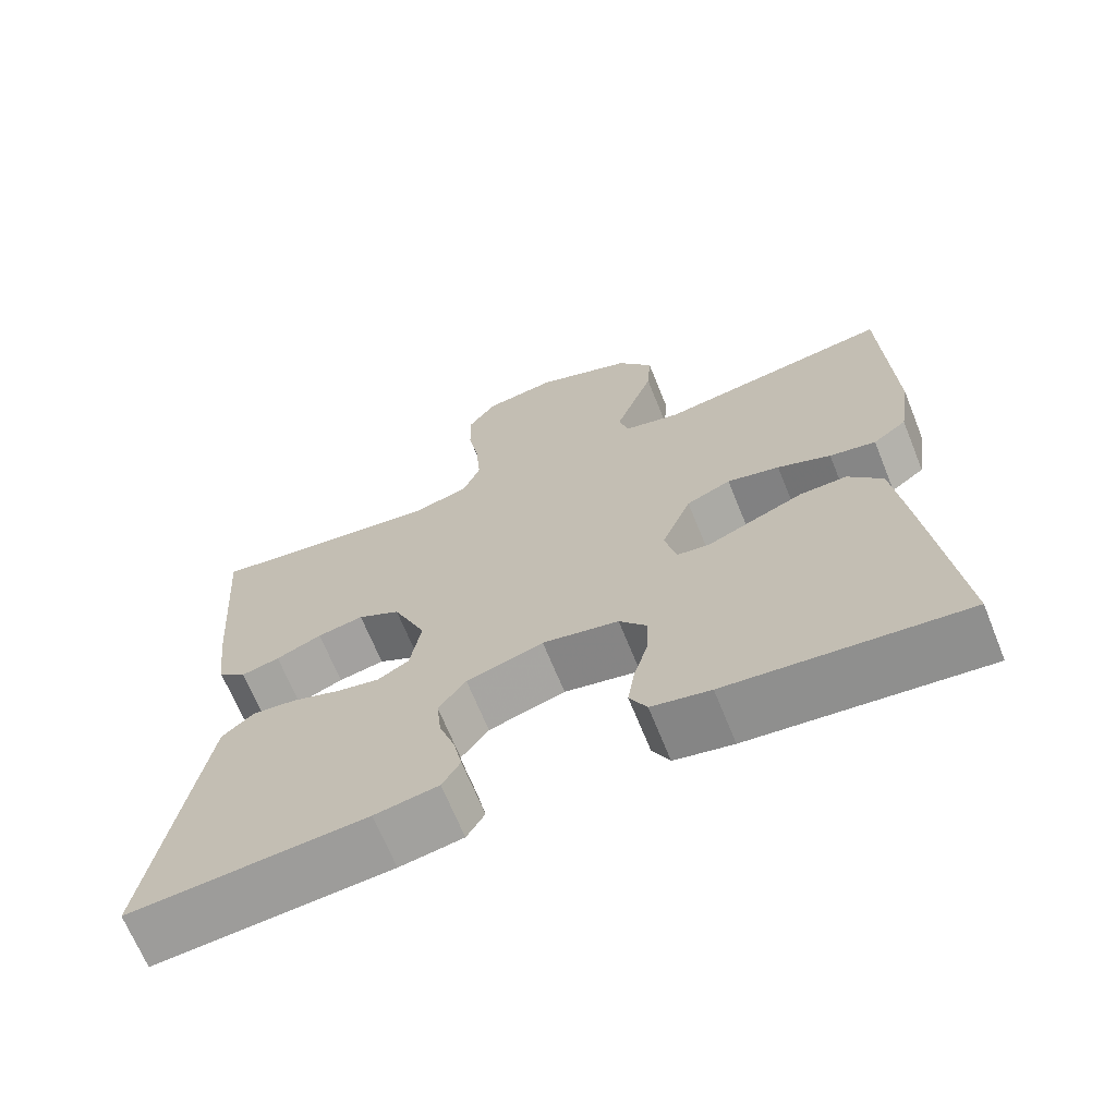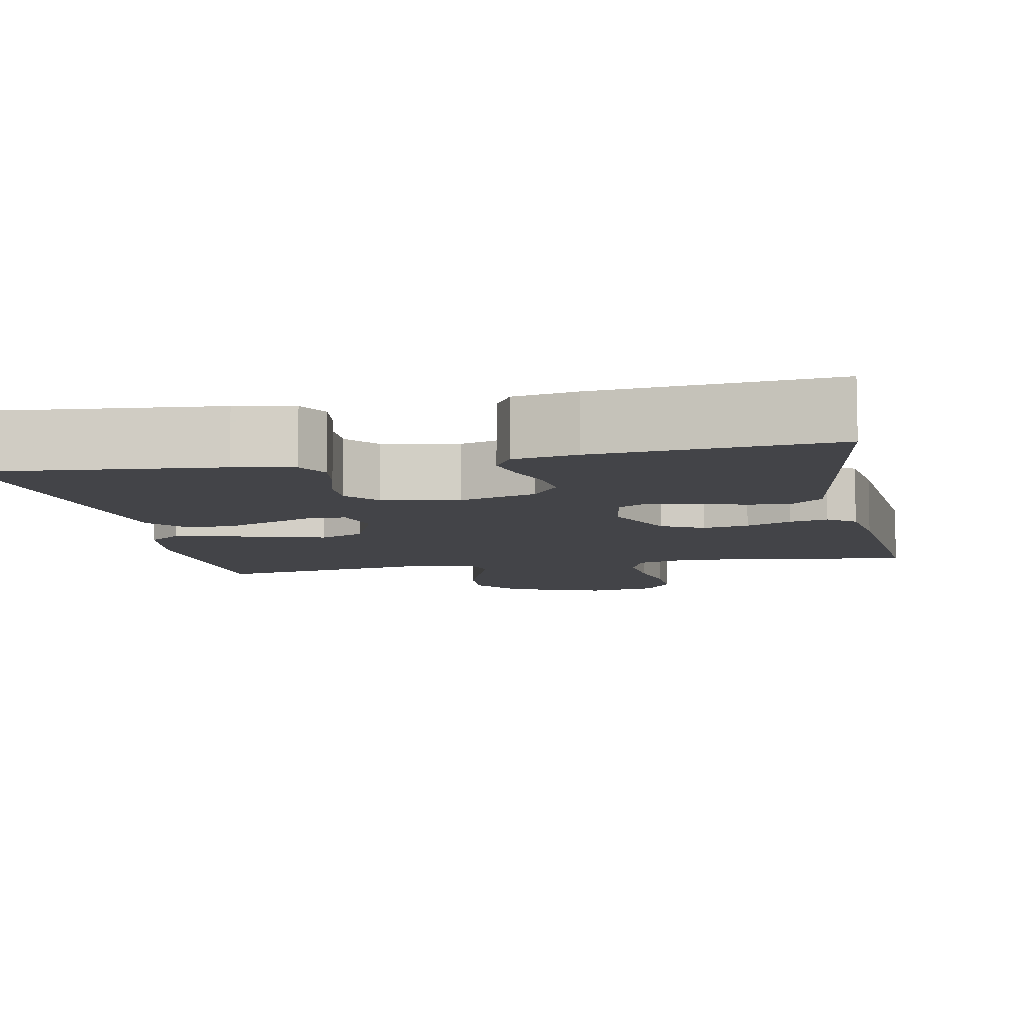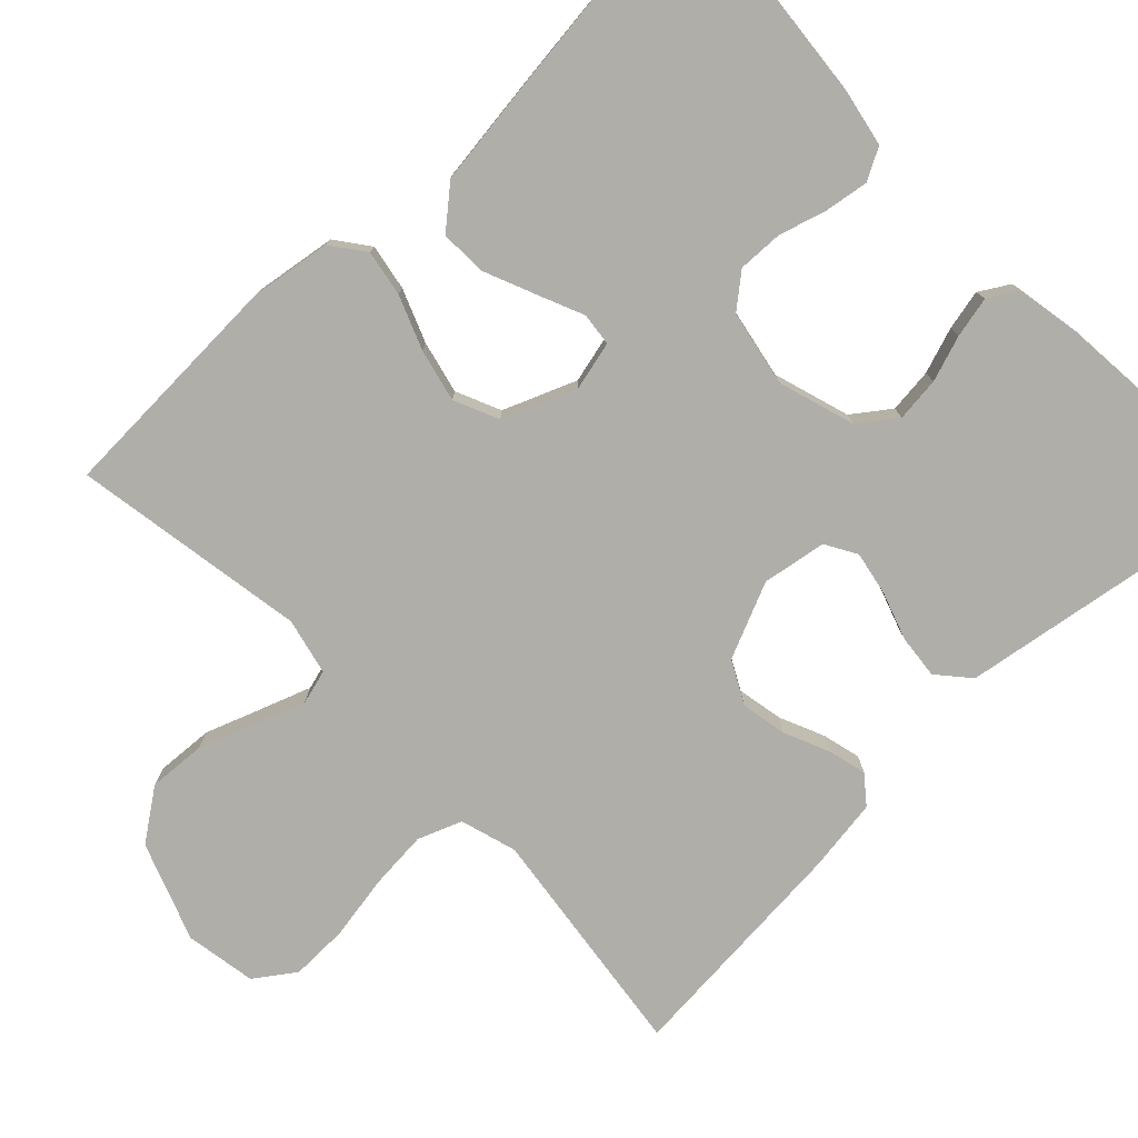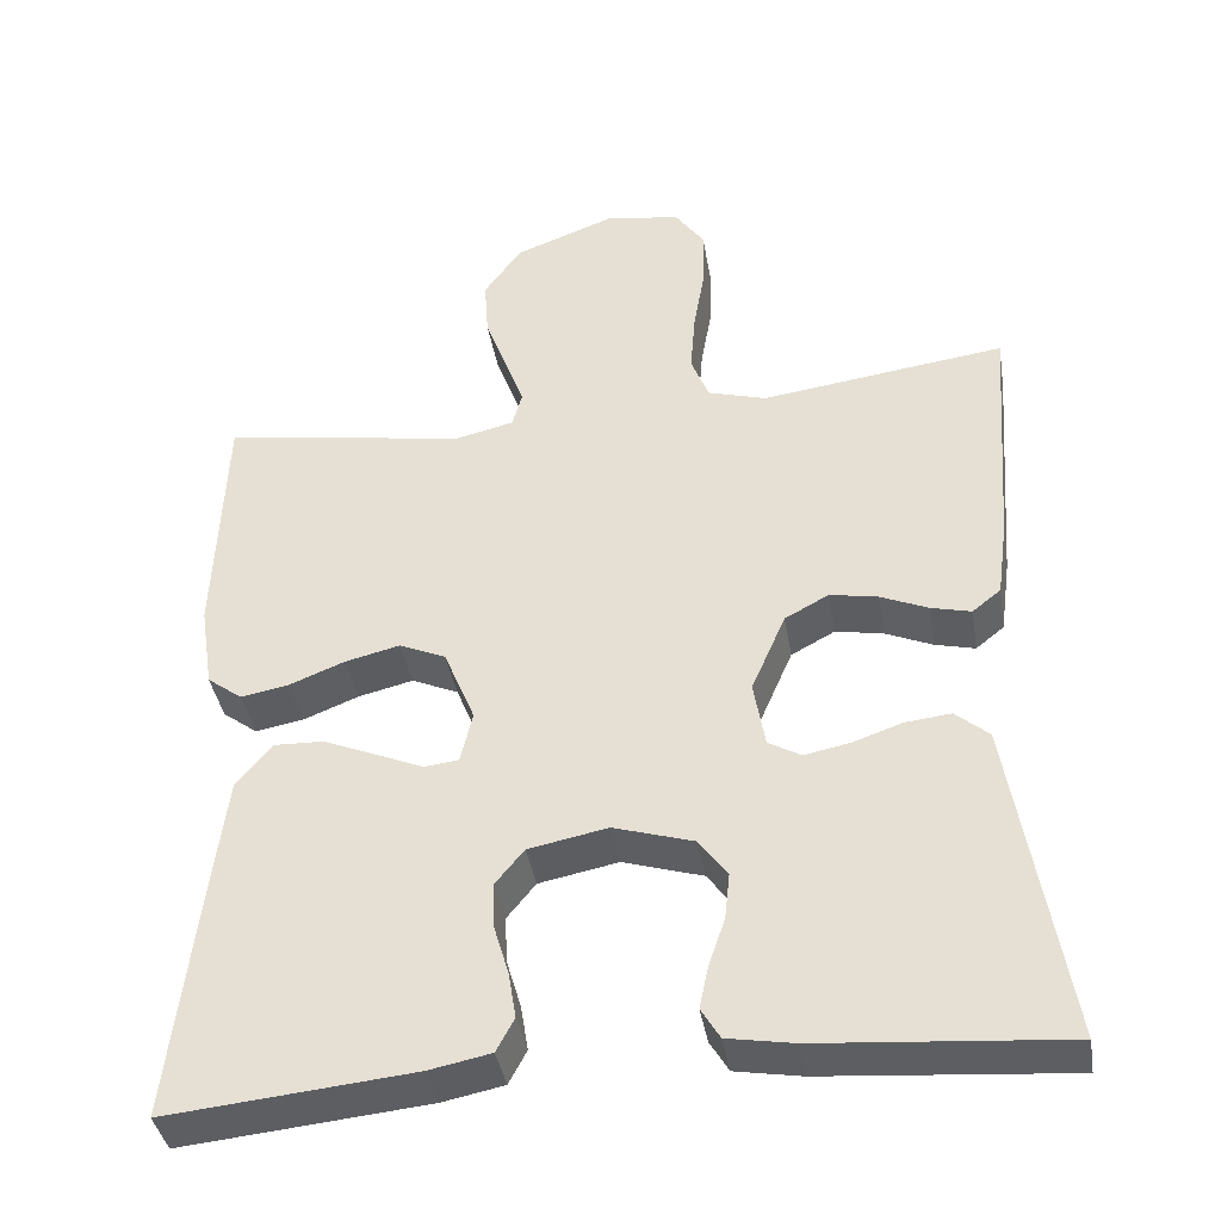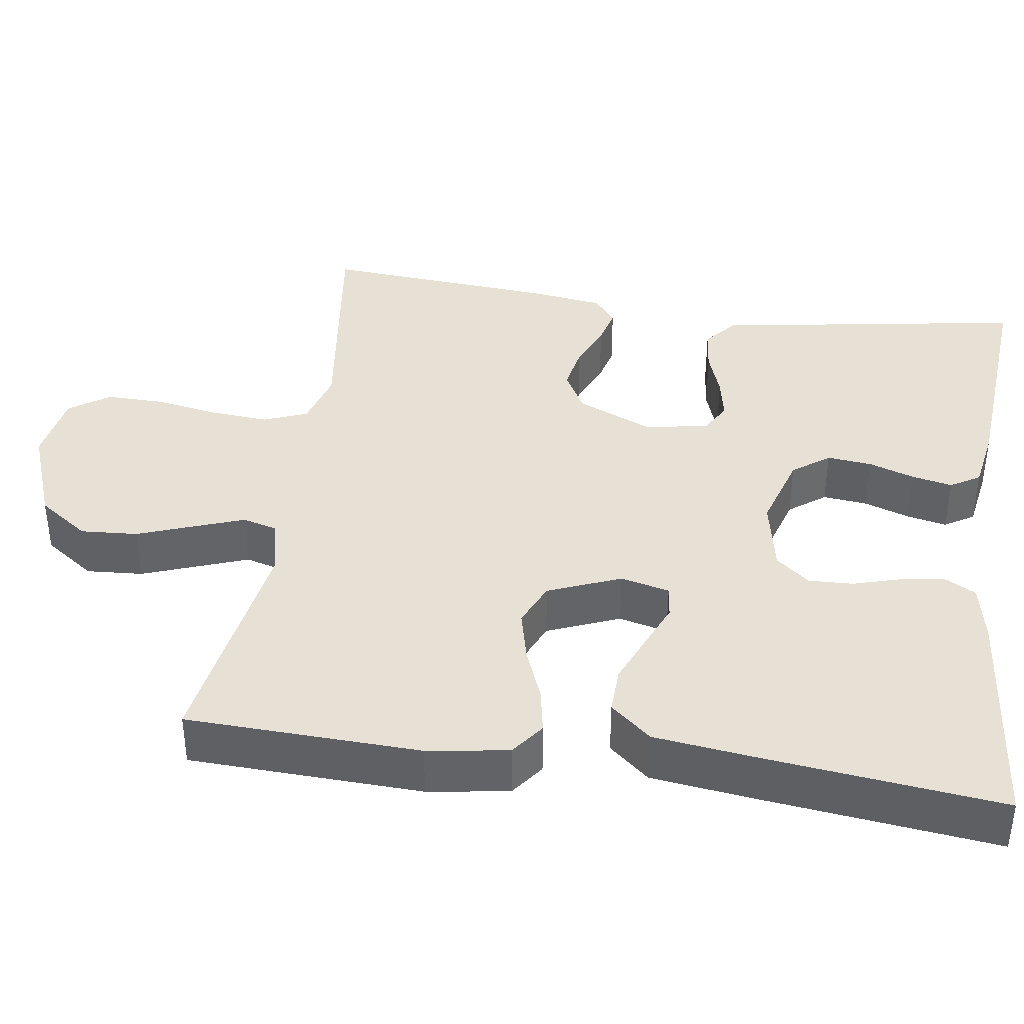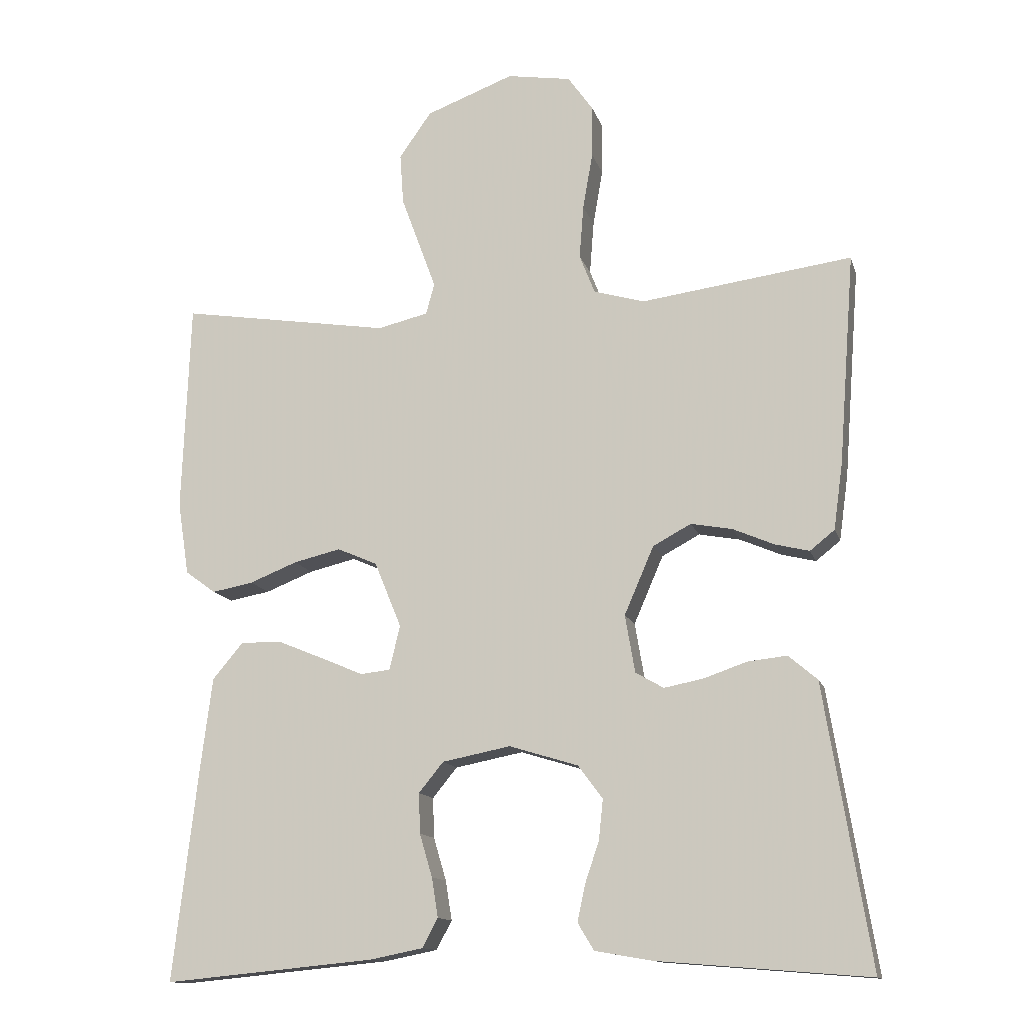
<metadata>
{"format":"obj","ext":"obj","renderer":"f3d","projection":"perspective","resolution":1024,"background":"white","views":[{"elev":-68.0,"azim":22.0,"up":"+Z"},{"elev":-8.3,"azim":-168.6,"up":"+Y"},{"elev":-77.5,"azim":134.0,"up":"+Y"},{"elev":-39.5,"azim":-170.5,"up":"+Z"},{"elev":39.2,"azim":98.3,"up":"+Y"},{"elev":-13.3,"azim":-165.5,"up":"+Z"}]}
</metadata>
<code>
v -0.5 0.07 0.5
v -0.2 0.07 0.46
v -0.128 0.07 0.481
v -0.106 0.07 0.537
v -0.112 0.07 0.613
v -0.126 0.07 0.694
v -0.127 0.07 0.768
v -0.091 0.07 0.819
v 0 0.07 0.834
v 0.125 0.07 0.787
v 0.171 0.07 0.722
v 0.166 0.07 0.649
v 0.139 0.07 0.576
v 0.116 0.07 0.513
v 0.128 0.07 0.469
v 0.2 0.07 0.452
v 0.5 0.07 0.5
v 0.511 0.07 0.2
v 0.495 0.07 0.096
v 0.452 0.07 0.064
v 0.393 0.07 0.075
v 0.325 0.07 0.102
v 0.258 0.07 0.118
v 0.201 0.07 0.093
v 0.163 0.07 0
v 0.178 0.07 -0.063
v 0.22 0.07 -0.068
v 0.279 0.07 -0.043
v 0.344 0.07 -0.016
v 0.404 0.07 -0.014
v 0.448 0.07 -0.066
v 0.465 0.07 -0.2
v 0.5 0.07 -0.5
v 0.2 0.07 -0.471
v 0.125 0.07 -0.456
v 0.103 0.07 -0.415
v 0.112 0.07 -0.359
v 0.13 0.07 -0.298
v 0.132 0.07 -0.241
v 0.097 0.07 -0.198
v 0 0.07 -0.179
v -0.098 0.07 -0.209
v -0.133 0.07 -0.256
v -0.127 0.07 -0.313
v -0.107 0.07 -0.372
v -0.096 0.07 -0.424
v -0.119 0.07 -0.462
v -0.2 0.07 -0.476
v -0.5 0.07 -0.5
v -0.451 0.07 -0.2
v -0.435 0.07 -0.102
v -0.394 0.07 -0.067
v -0.338 0.07 -0.073
v -0.277 0.07 -0.094
v -0.221 0.07 -0.105
v -0.181 0.07 -0.082
v -0.167 0.07 0
v -0.209 0.07 0.097
v -0.263 0.07 0.126
v -0.322 0.07 0.115
v -0.38 0.07 0.09
v -0.429 0.07 0.078
v -0.464 0.07 0.106
v -0.477 0.07 0.2
v -0.5 0 0.5
v -0.2 0 0.46
v -0.128 0 0.481
v -0.106 0 0.537
v -0.112 0 0.613
v -0.126 0 0.694
v -0.127 0 0.768
v -0.091 0 0.819
v 0 0 0.834
v 0.125 0 0.787
v 0.171 0 0.722
v 0.166 0 0.649
v 0.139 0 0.576
v 0.116 0 0.513
v 0.128 0 0.469
v 0.2 0 0.452
v 0.5 0 0.5
v 0.511 0 0.2
v 0.495 0 0.096
v 0.452 0 0.064
v 0.393 0 0.075
v 0.325 0 0.102
v 0.258 0 0.118
v 0.201 0 0.093
v 0.163 0 0
v 0.178 0 -0.063
v 0.22 0 -0.068
v 0.279 0 -0.043
v 0.344 0 -0.016
v 0.404 0 -0.014
v 0.448 0 -0.066
v 0.465 0 -0.2
v 0.5 0 -0.5
v 0.2 0 -0.471
v 0.125 0 -0.456
v 0.103 0 -0.415
v 0.112 0 -0.359
v 0.13 0 -0.298
v 0.132 0 -0.241
v 0.097 0 -0.198
v 0 0 -0.179
v -0.098 0 -0.209
v -0.133 0 -0.256
v -0.127 0 -0.313
v -0.107 0 -0.372
v -0.096 0 -0.424
v -0.119 0 -0.462
v -0.2 0 -0.476
v -0.5 0 -0.5
v -0.451 0 -0.2
v -0.435 0 -0.102
v -0.394 0 -0.067
v -0.338 0 -0.073
v -0.277 0 -0.094
v -0.221 0 -0.105
v -0.181 0 -0.082
v -0.167 0 0
v -0.209 0 0.097
v -0.263 0 0.126
v -0.322 0 0.115
v -0.38 0 0.09
v -0.429 0 0.078
v -0.464 0 0.106
v -0.477 0 0.2
f 64 1 2
f 63 64 2
f 62 63 2
f 61 62 2
f 60 61 2
f 59 60 2 3
f 58 59 3 4
f 57 58 4
f 52 53 54
f 51 52 54
f 50 51 54
f 50 54 55
f 49 50 55
f 48 49 55
f 47 48 55
f 46 47 55
f 45 46 55
f 44 45 55
f 43 44 55 56
f 36 37 38
f 35 36 38
f 34 35 38
f 33 34 38
f 32 33 38
f 31 32 38
f 30 31 38
f 29 30 38
f 28 29 38
f 27 28 38
f 26 27 38 39
f 25 26 39 40
f 20 21 22
f 19 20 22
f 18 19 22
f 17 18 22
f 16 17 22
f 15 16 22 23
f 11 12 13
f 10 11 13
f 9 10 13
f 8 9 13
f 7 8 13
f 6 7 13
f 5 6 13
f 4 5 13 14
f 57 4 14 15
f 56 57 15
f 43 56 15
f 42 43 15
f 25 40 41
f 41 42 15
f 25 41 15
f 24 25 15
f 15 23 24
f 66 65 128
f 66 128 127
f 66 127 126
f 66 126 125
f 66 125 124
f 67 66 124 123
f 68 67 123 122
f 68 122 121
f 118 117 116
f 118 116 115
f 118 115 114
f 119 118 114
f 119 114 113
f 119 113 112
f 119 112 111
f 119 111 110
f 119 110 109
f 119 109 108
f 120 119 108 107
f 102 101 100
f 102 100 99
f 102 99 98
f 102 98 97
f 102 97 96
f 102 96 95
f 102 95 94
f 102 94 93
f 102 93 92
f 102 92 91
f 103 102 91 90
f 104 103 90 89
f 86 85 84
f 86 84 83
f 86 83 82
f 86 82 81
f 86 81 80
f 87 86 80 79
f 77 76 75
f 77 75 74
f 77 74 73
f 77 73 72
f 77 72 71
f 77 71 70
f 77 70 69
f 78 77 69 68
f 79 78 68 121
f 79 121 120
f 79 120 107
f 79 107 106
f 105 104 89
f 79 106 105
f 79 105 89
f 79 89 88
f 88 87 79
f 1 65 66 2
f 2 66 67 3
f 3 67 68 4
f 4 68 69 5
f 5 69 70 6
f 6 70 71 7
f 7 71 72 8
f 8 72 73 9
f 9 73 74 10
f 10 74 75 11
f 11 75 76 12
f 12 76 77 13
f 13 77 78 14
f 14 78 79 15
f 15 79 80 16
f 16 80 81 17
f 17 81 82 18
f 18 82 83 19
f 19 83 84 20
f 20 84 85 21
f 21 85 86 22
f 22 86 87 23
f 23 87 88 24
f 24 88 89 25
f 25 89 90 26
f 26 90 91 27
f 27 91 92 28
f 28 92 93 29
f 29 93 94 30
f 30 94 95 31
f 31 95 96 32
f 32 96 97 33
f 33 97 98 34
f 34 98 99 35
f 35 99 100 36
f 36 100 101 37
f 37 101 102 38
f 38 102 103 39
f 39 103 104 40
f 40 104 105 41
f 41 105 106 42
f 42 106 107 43
f 43 107 108 44
f 44 108 109 45
f 45 109 110 46
f 46 110 111 47
f 47 111 112 48
f 48 112 113 49
f 49 113 114 50
f 50 114 115 51
f 51 115 116 52
f 52 116 117 53
f 53 117 118 54
f 54 118 119 55
f 55 119 120 56
f 56 120 121 57
f 57 121 122 58
f 58 122 123 59
f 59 123 124 60
f 60 124 125 61
f 61 125 126 62
f 62 126 127 63
f 63 127 128 64
f 64 128 65 1

</code>
